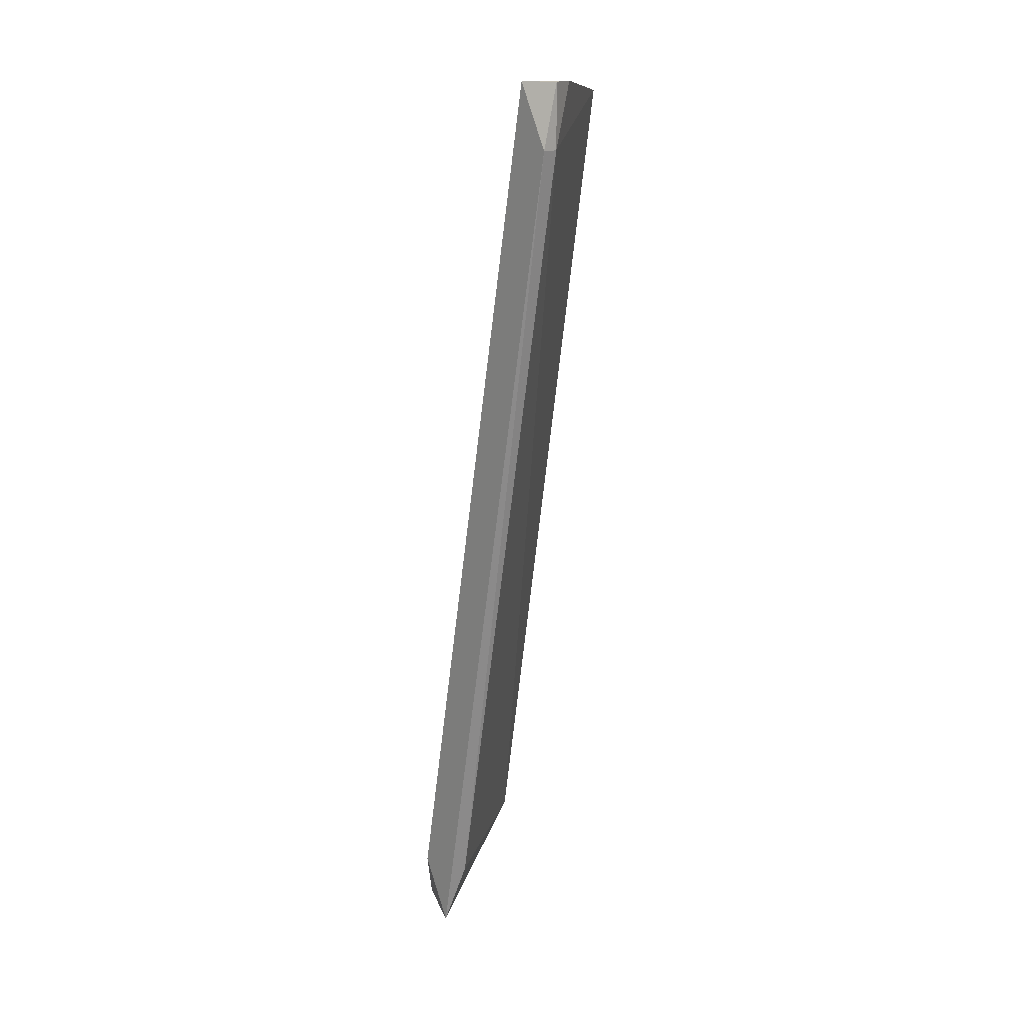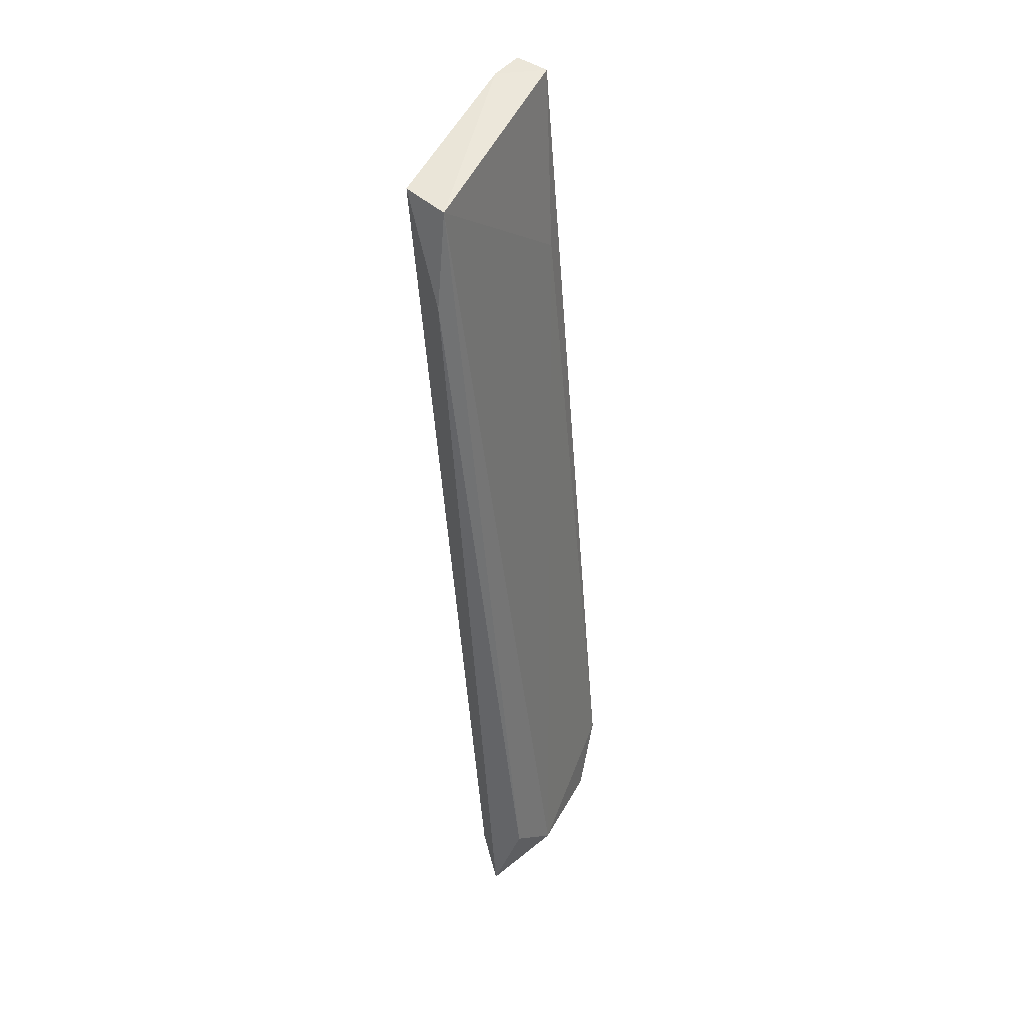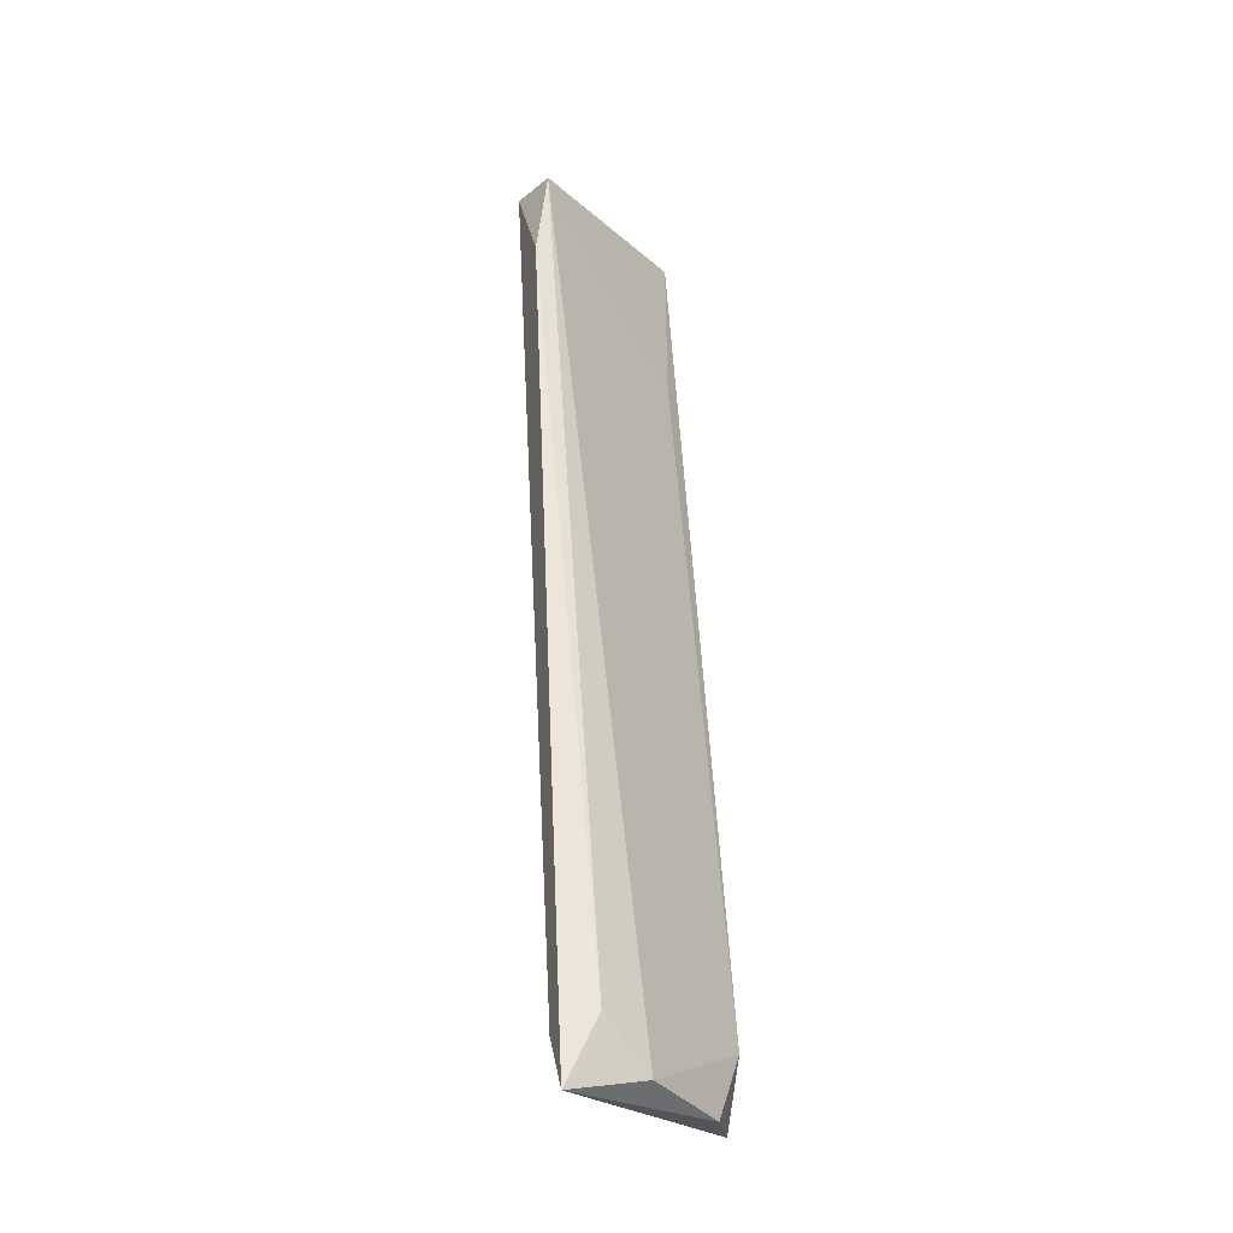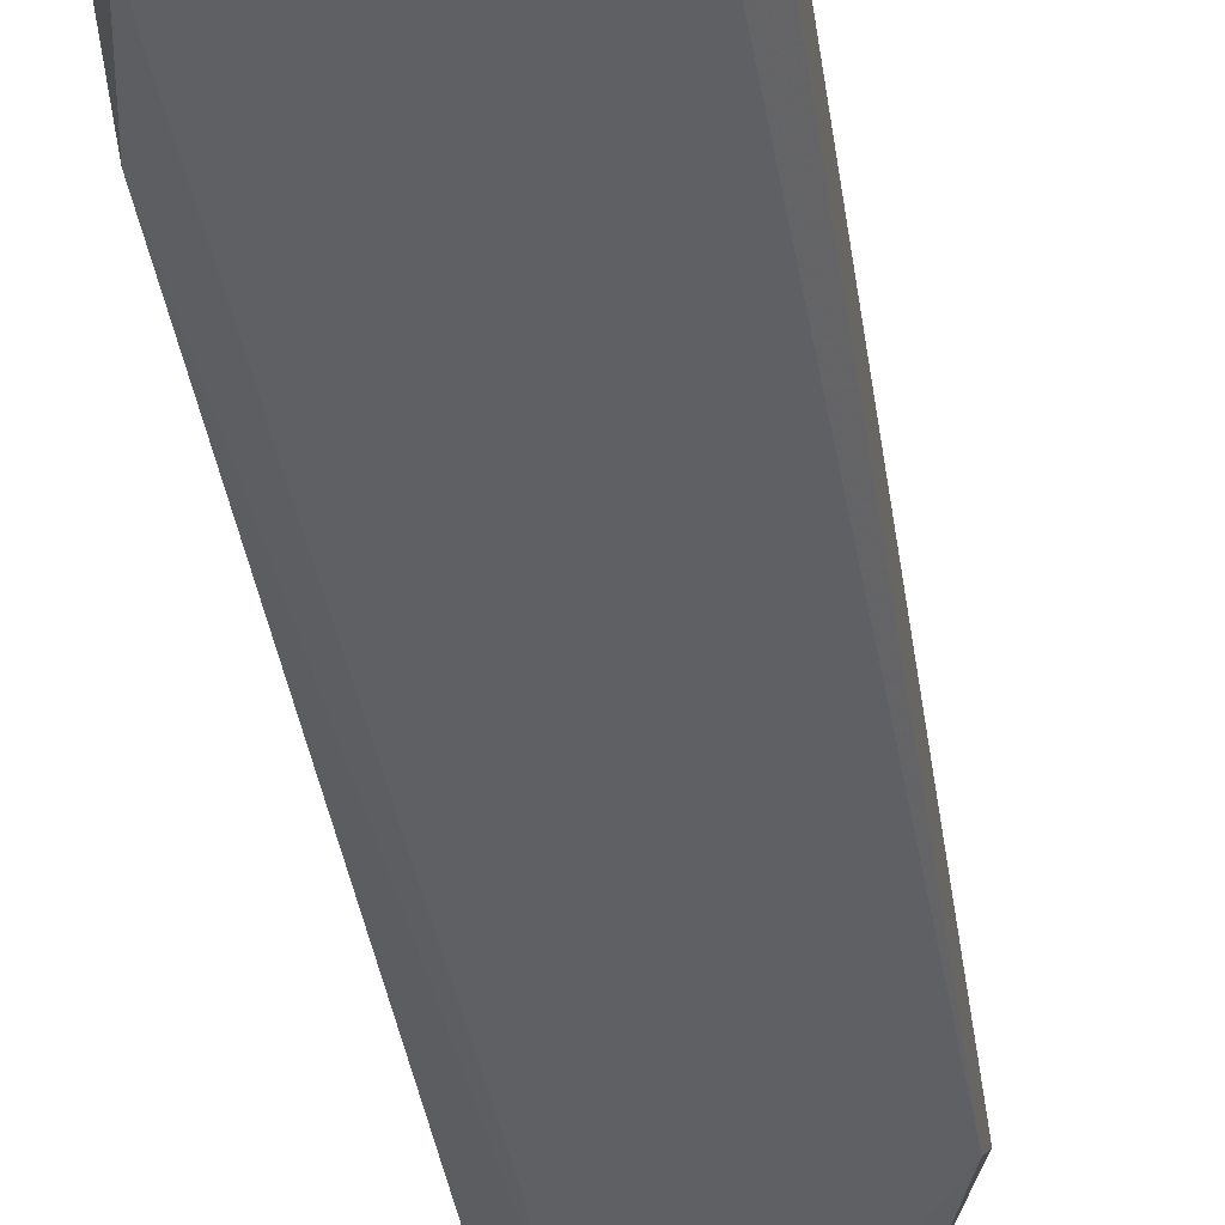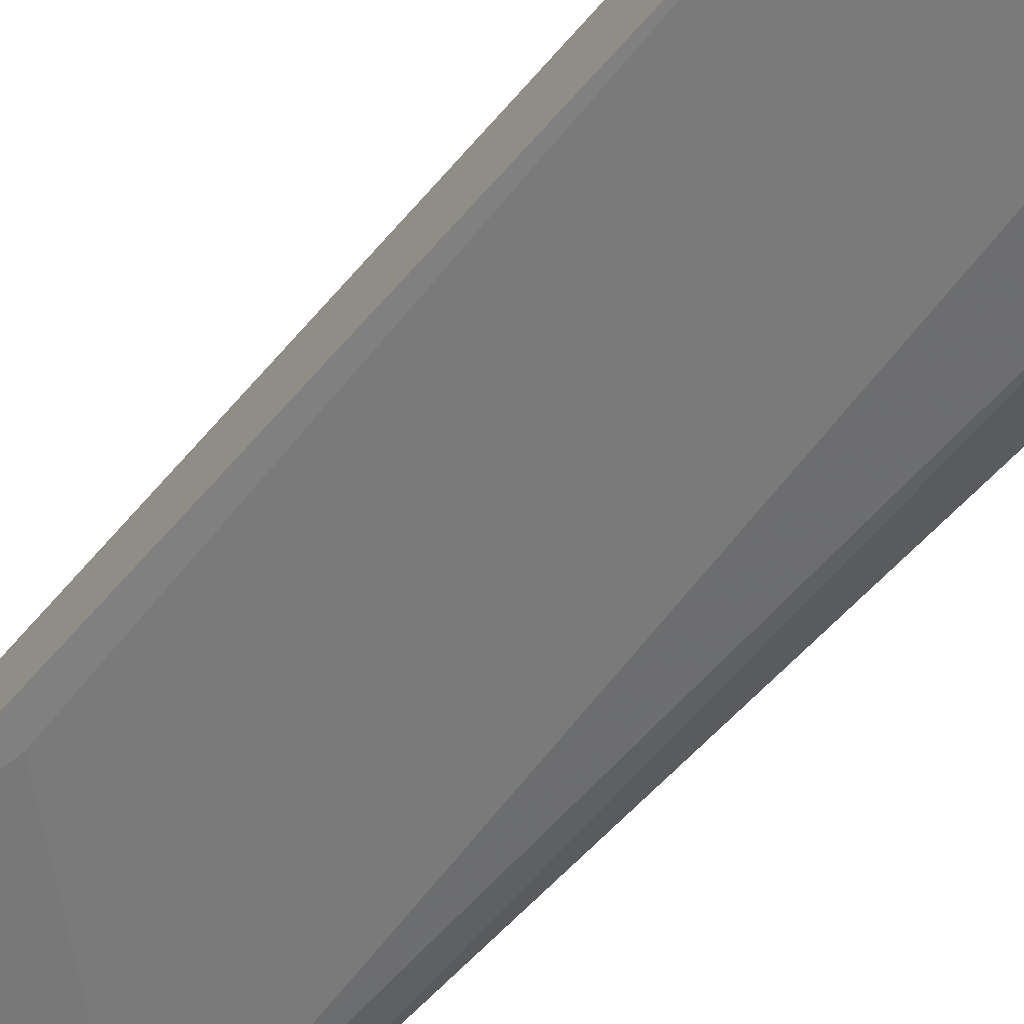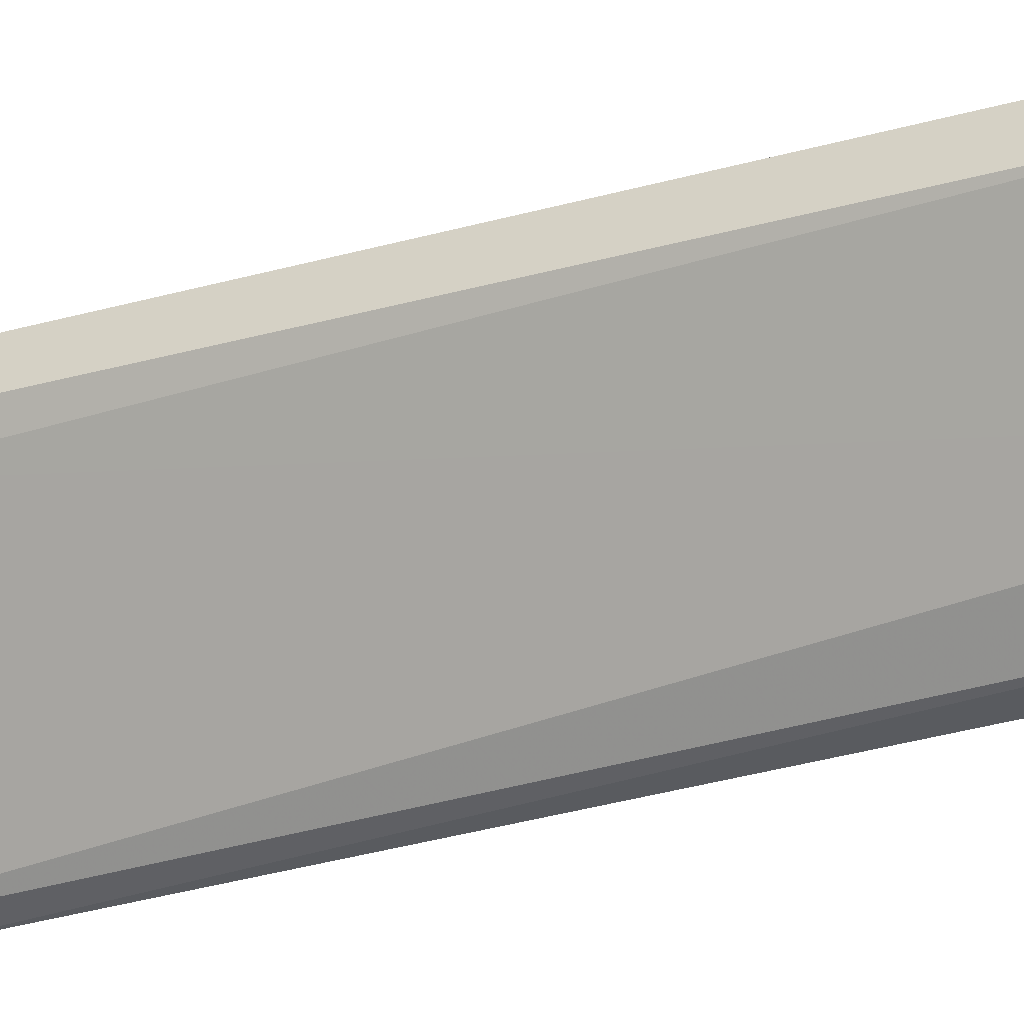
<metadata>
{"format":"obj","ext":"obj","renderer":"f3d","projection":"perspective","resolution":1024,"background":"white","views":[{"elev":15.8,"azim":-42.1,"up":"+Y"},{"elev":46.9,"azim":154.1,"up":"+Y"},{"elev":-24.1,"azim":161.2,"up":"+Y"},{"elev":-29.3,"azim":-171.8,"up":"+Z"},{"elev":-50.2,"azim":-32.8,"up":"+Z"},{"elev":-49.4,"azim":-66.6,"up":"+Z"}]}
</metadata>
<code>
v -0.5015 -0.3749 -0.7264
v -0.5133 0.3192 -0.5617
v -0.4898 0.3192 -0.5735
v -0.3957 0.3073 -0.6911
v -0.3839 -0.3395 -0.7617
v -0.5133 -0.3278 -0.6676
v -0.5251 0.3192 -0.5853
v -0.3839 0.3073 -0.6559
v -0.4075 -0.3278 -0.7852
v -0.5251 -0.3278 -0.7029
v -0.3839 -0.3749 -0.7852
v -0.5251 -0.3749 -0.6794
v -0.4427 -0.3631 -0.7735
v -0.5133 0.2721 -0.5617
v -0.3839 0.2368 -0.7029
v -0.5251 0.2721 -0.5617
v -0.5133 0.1897 -0.6206
f 13 10 17
f 2 3 7
f 3 4 7
f 4 3 8
f 8 5 11
f 5 6 12
f 10 1 12
f 7 10 12
f 11 5 12
f 1 11 12
f 4 9 13
f 1 10 13
f 11 1 13
f 9 11 13
f 3 2 14
f 6 5 14
f 8 3 14
f 5 8 14
f 4 8 15
f 9 4 15
f 8 11 15
f 11 9 15
f 2 7 16
f 12 6 16
f 7 12 16
f 14 2 16
f 6 14 16
f 7 4 17
f 10 7 17
f 4 13 17

</code>
